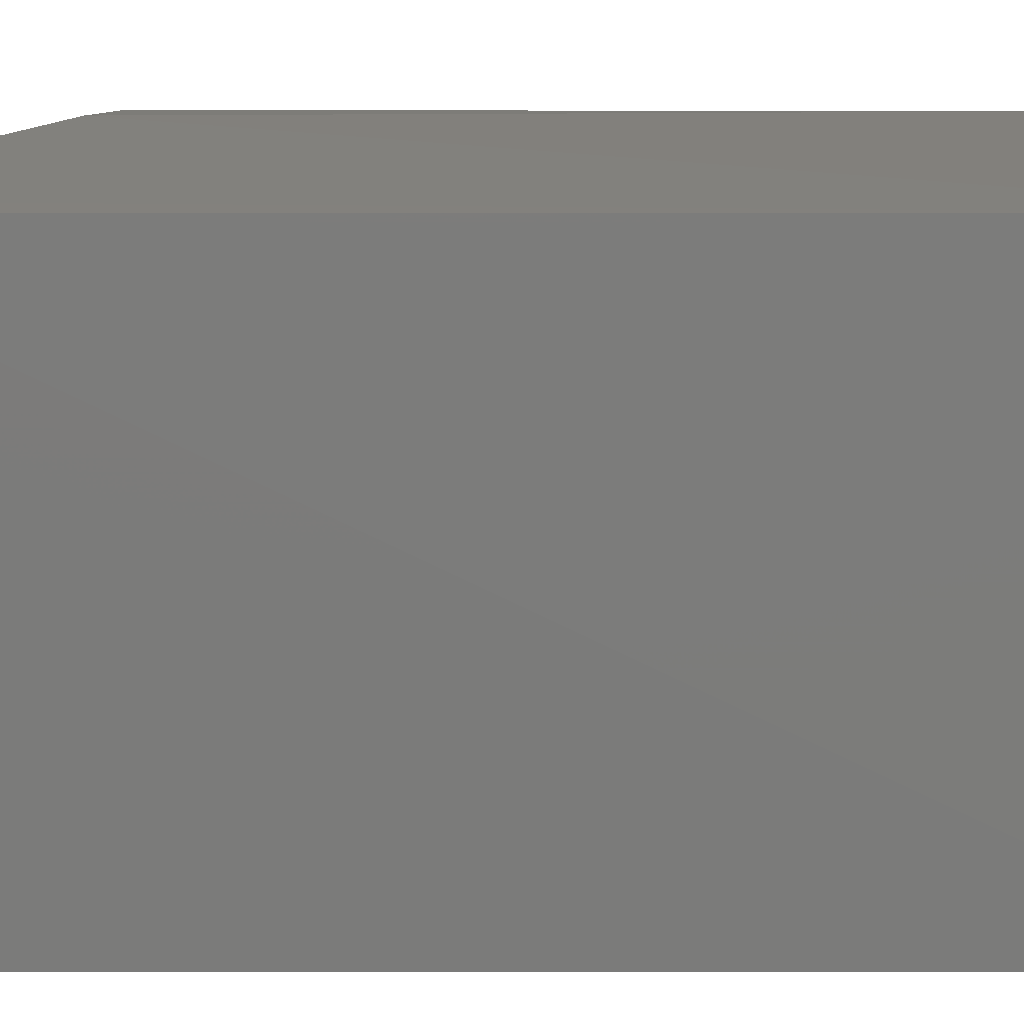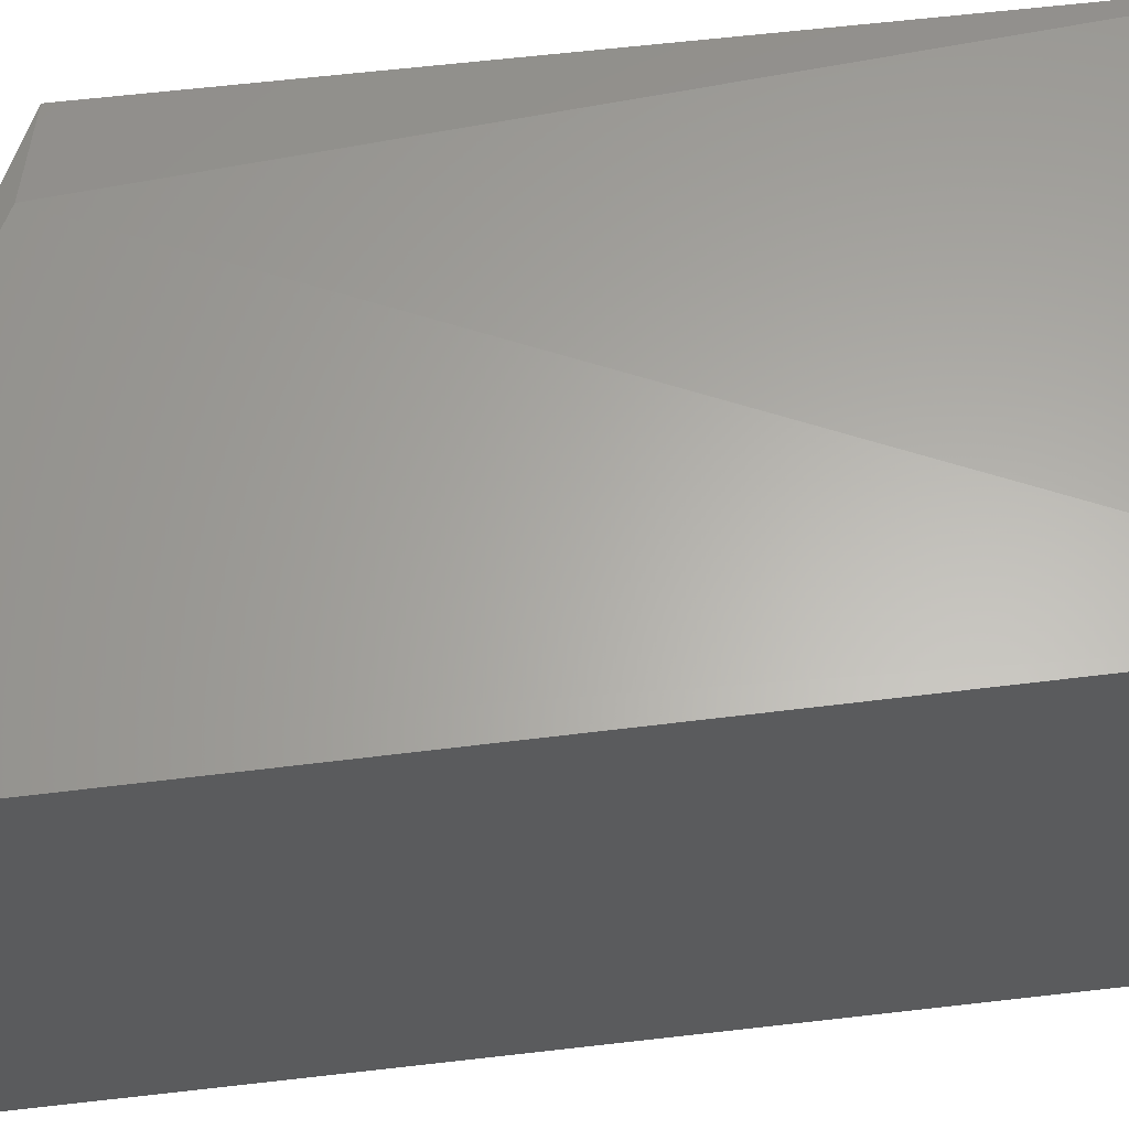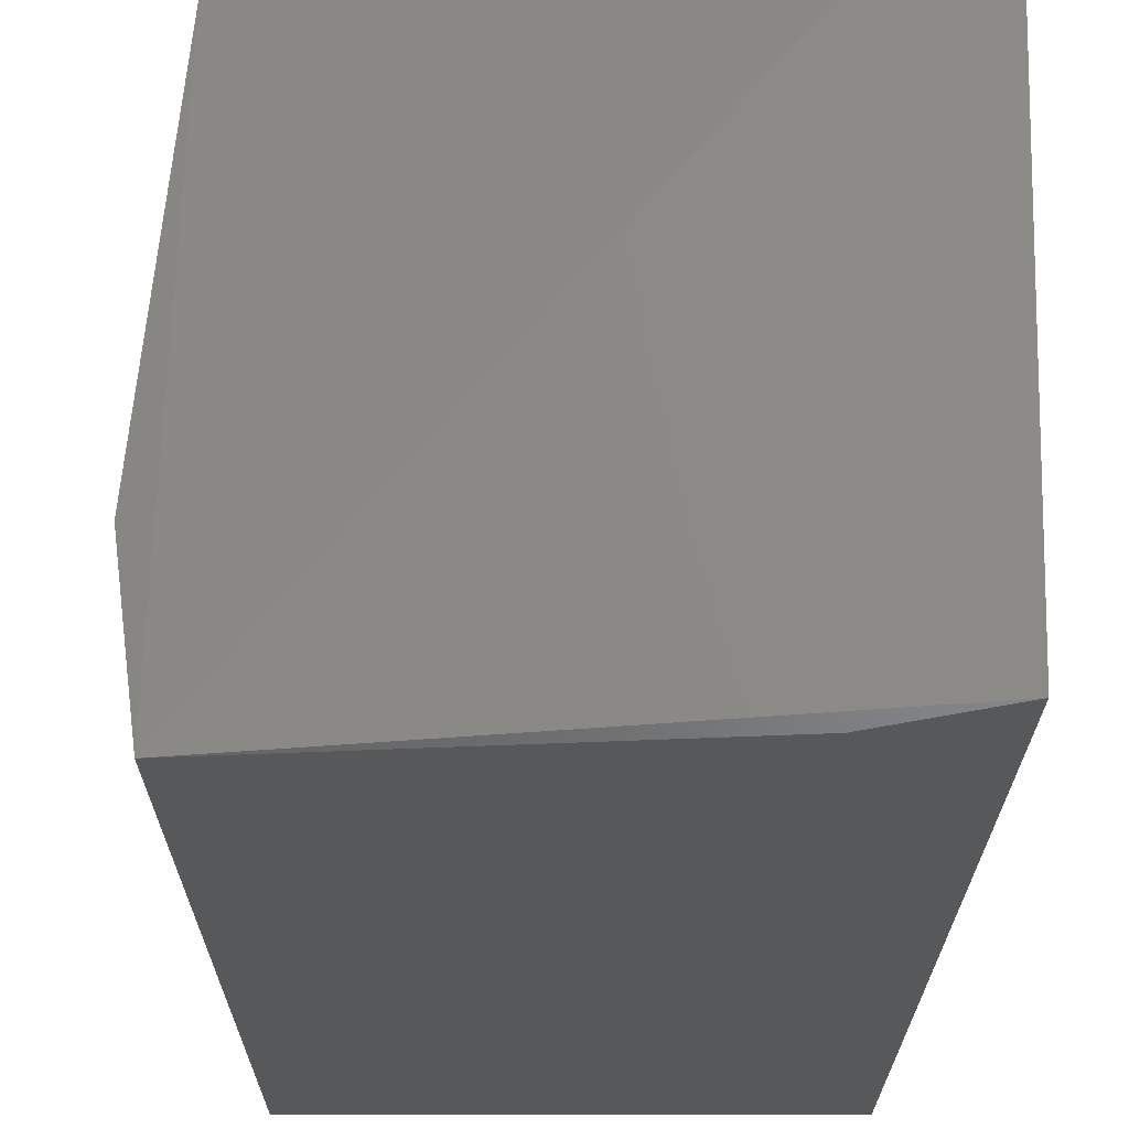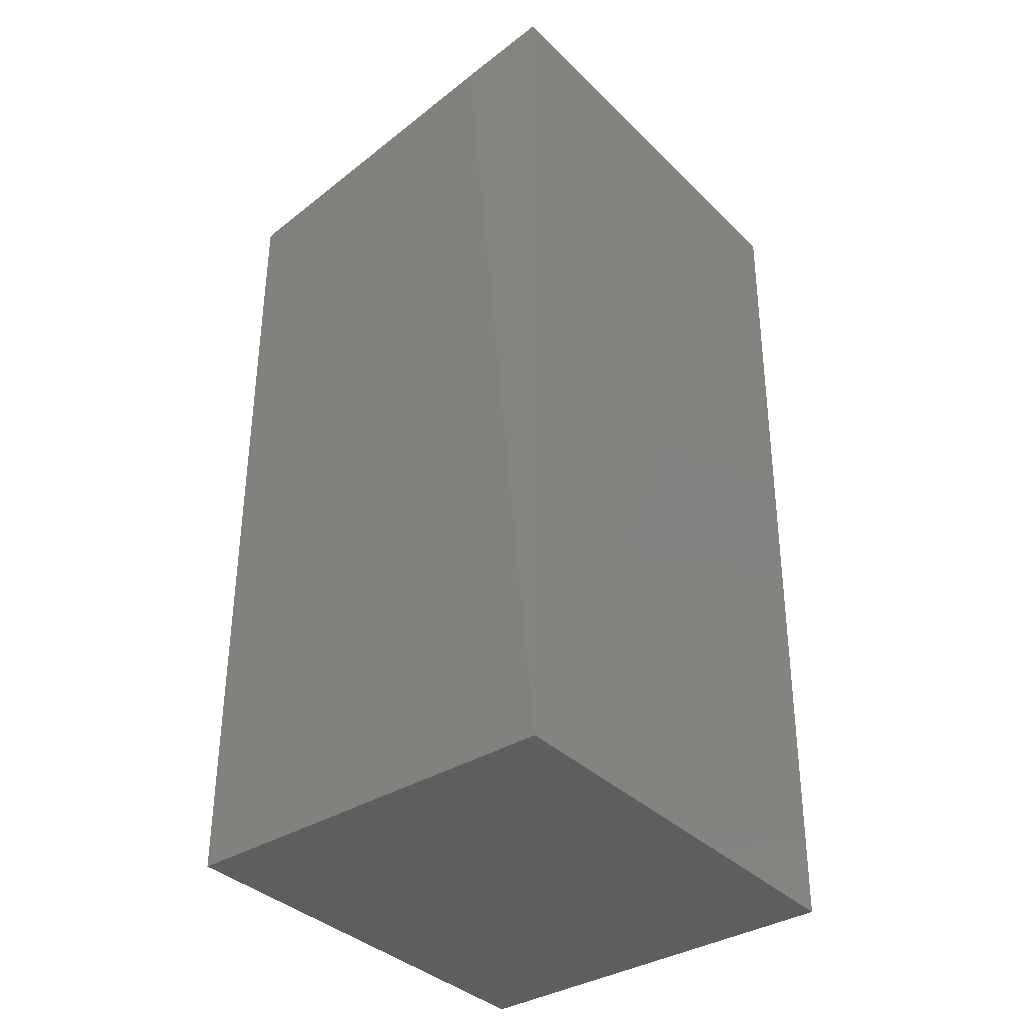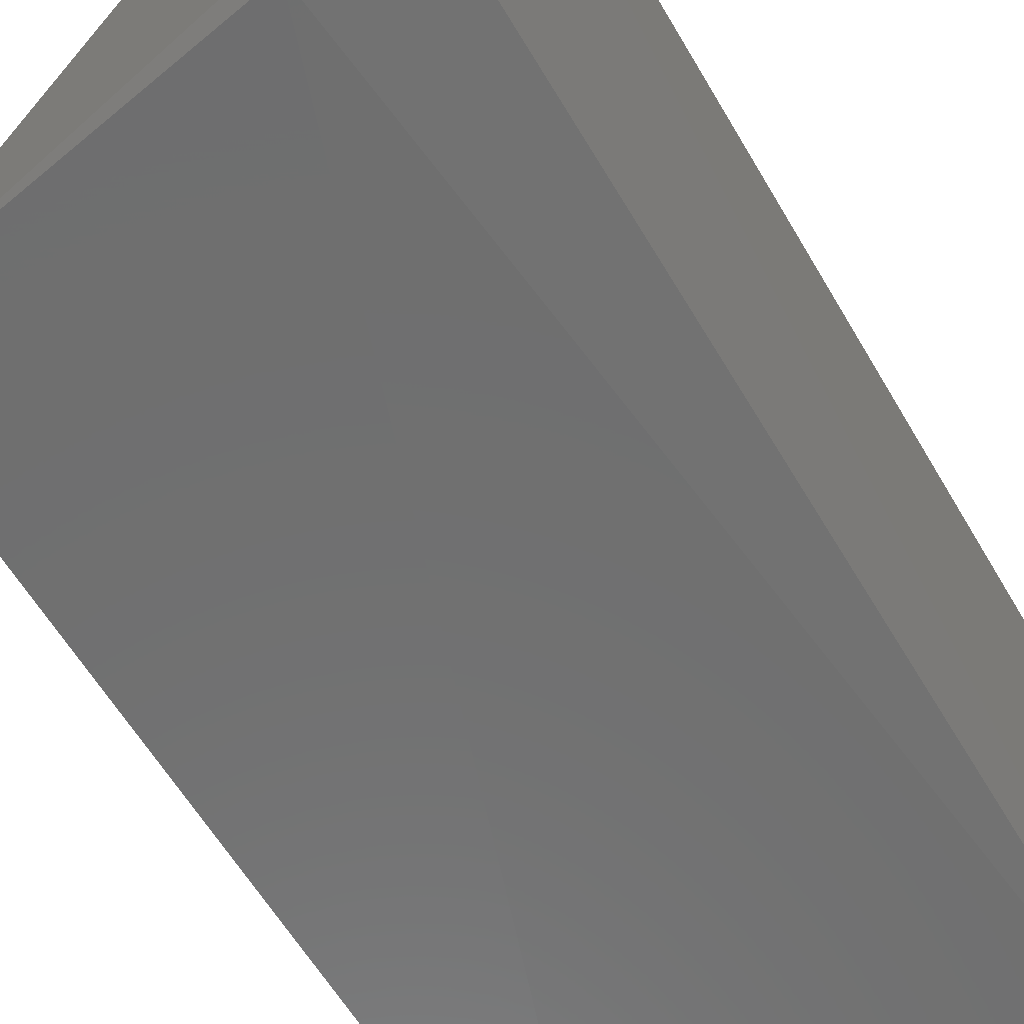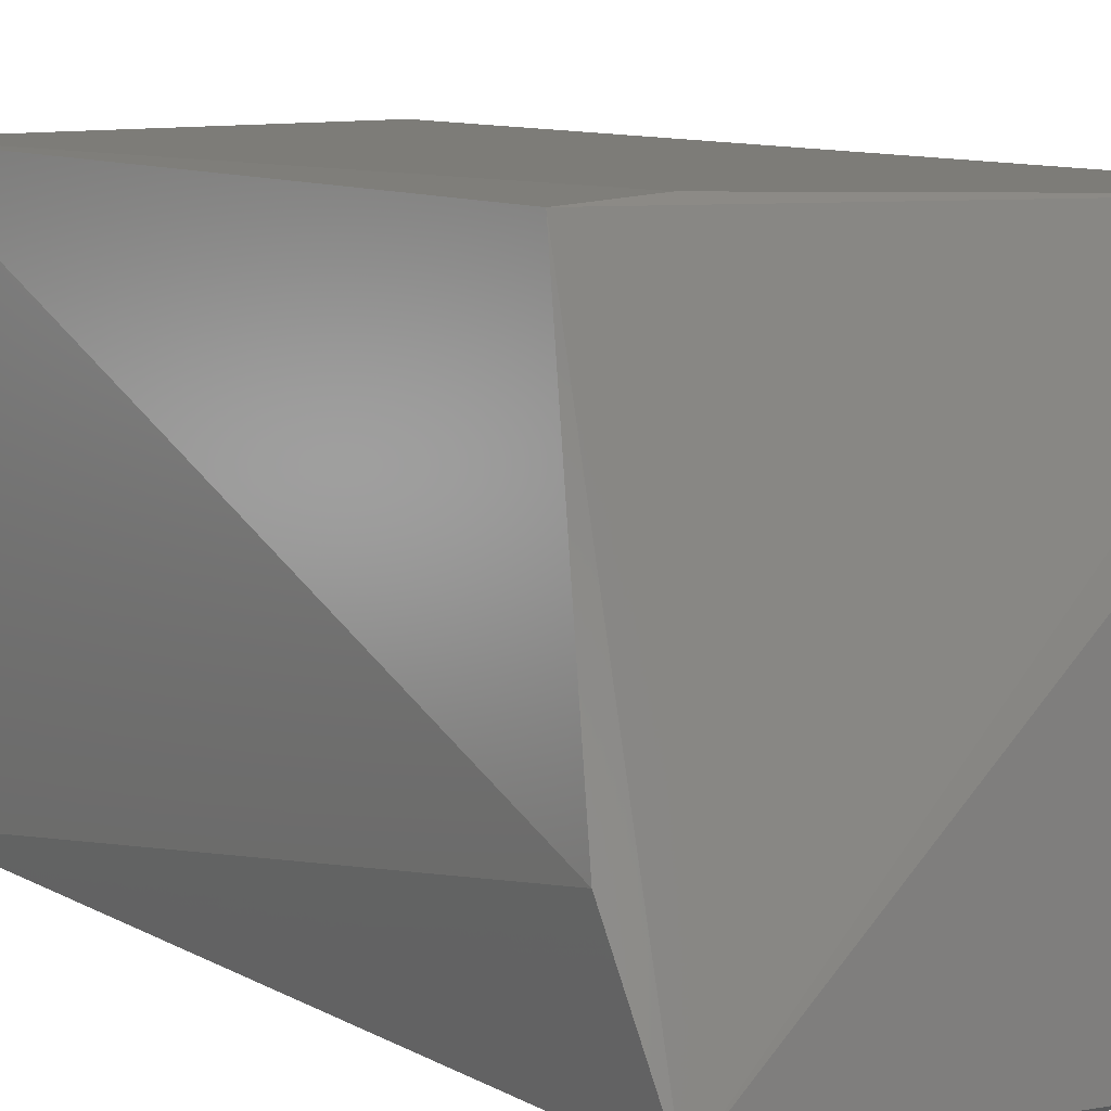
<metadata>
{"format":"stl","ext":"stl","renderer":"f3d","projection":"perspective","resolution":1024,"background":"white","views":[{"elev":14.7,"azim":-89.7,"up":"+Z"},{"elev":62.5,"azim":-96.4,"up":"+Z"},{"elev":-19.3,"azim":179.9,"up":"+Z"},{"elev":-36.7,"azim":-141.3,"up":"+Y"},{"elev":-61.4,"azim":-149.2,"up":"+Z"},{"elev":9.6,"azim":144.5,"up":"+Z"}]}
</metadata>
<code>
# stl→obj: 12 verts, 20 faces
v -4.124 9.751 -0.6061
v -1.349 9.235 -3.654
v -4.083 9.805 -3.635
v -4.05 3.555 -3.64
v -1.218 8.918 -2.765
v -1.381 8.435 -0.6123
v -1.36 3.555 -0.6135
v -1.824 8.545 -0.5723
v -3.872 9.637 -0.6016
v -1.36 3.555 -3.64
v -3.5 9.613 -3.685
v -4.05 3.555 -0.6135
f 1 2 3
f 4 1 3
f 5 6 7
f 5 2 6
f 8 7 6
f 9 6 2
f 9 2 1
f 9 8 6
f 10 7 4
f 10 5 7
f 10 2 5
f 11 4 3
f 11 3 2
f 11 10 4
f 11 2 10
f 12 4 7
f 12 1 4
f 12 9 1
f 12 7 8
f 12 8 9

</code>
